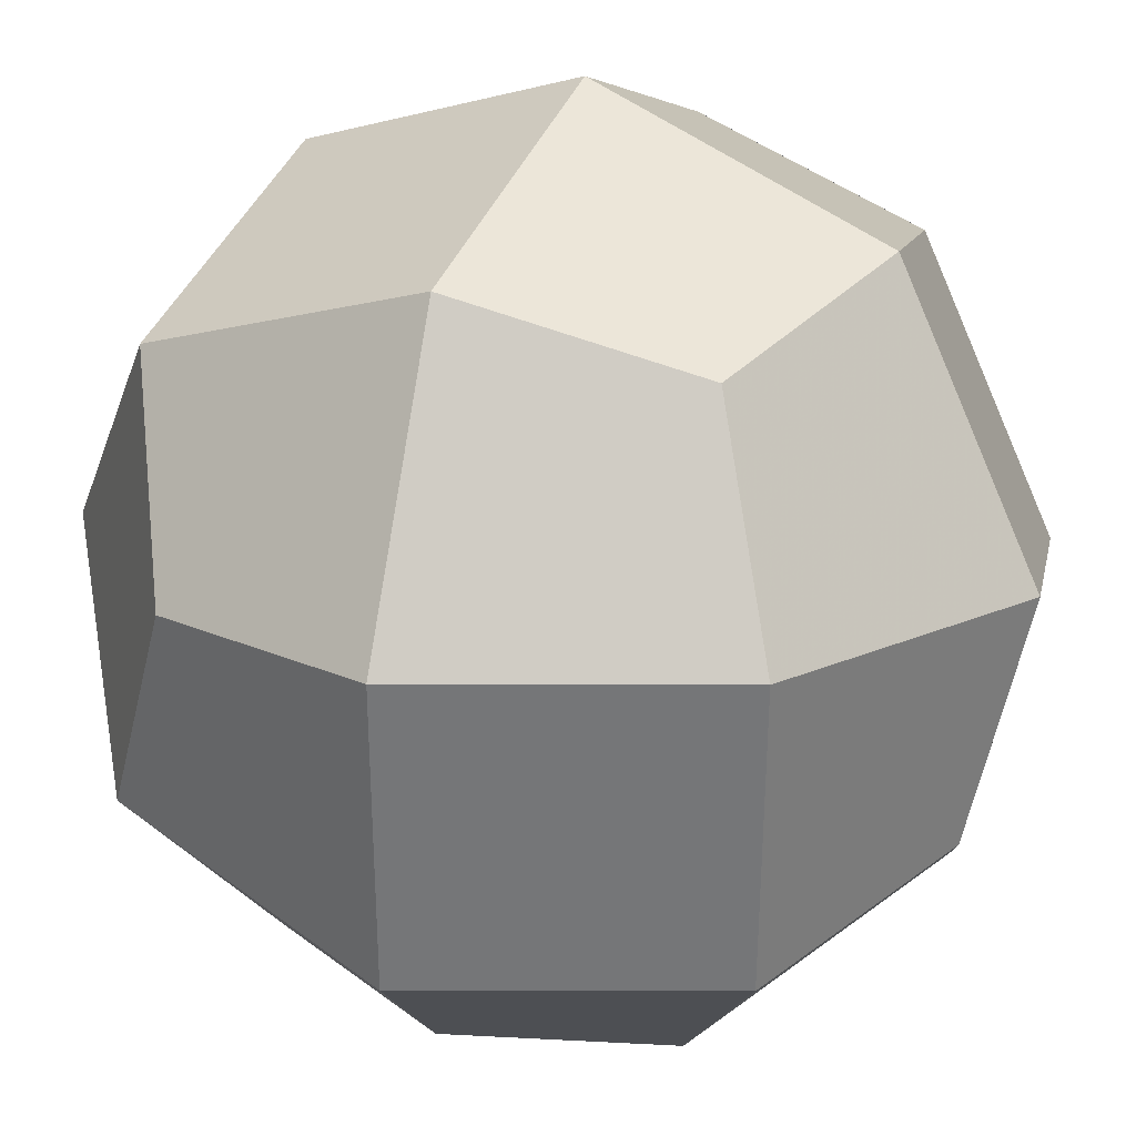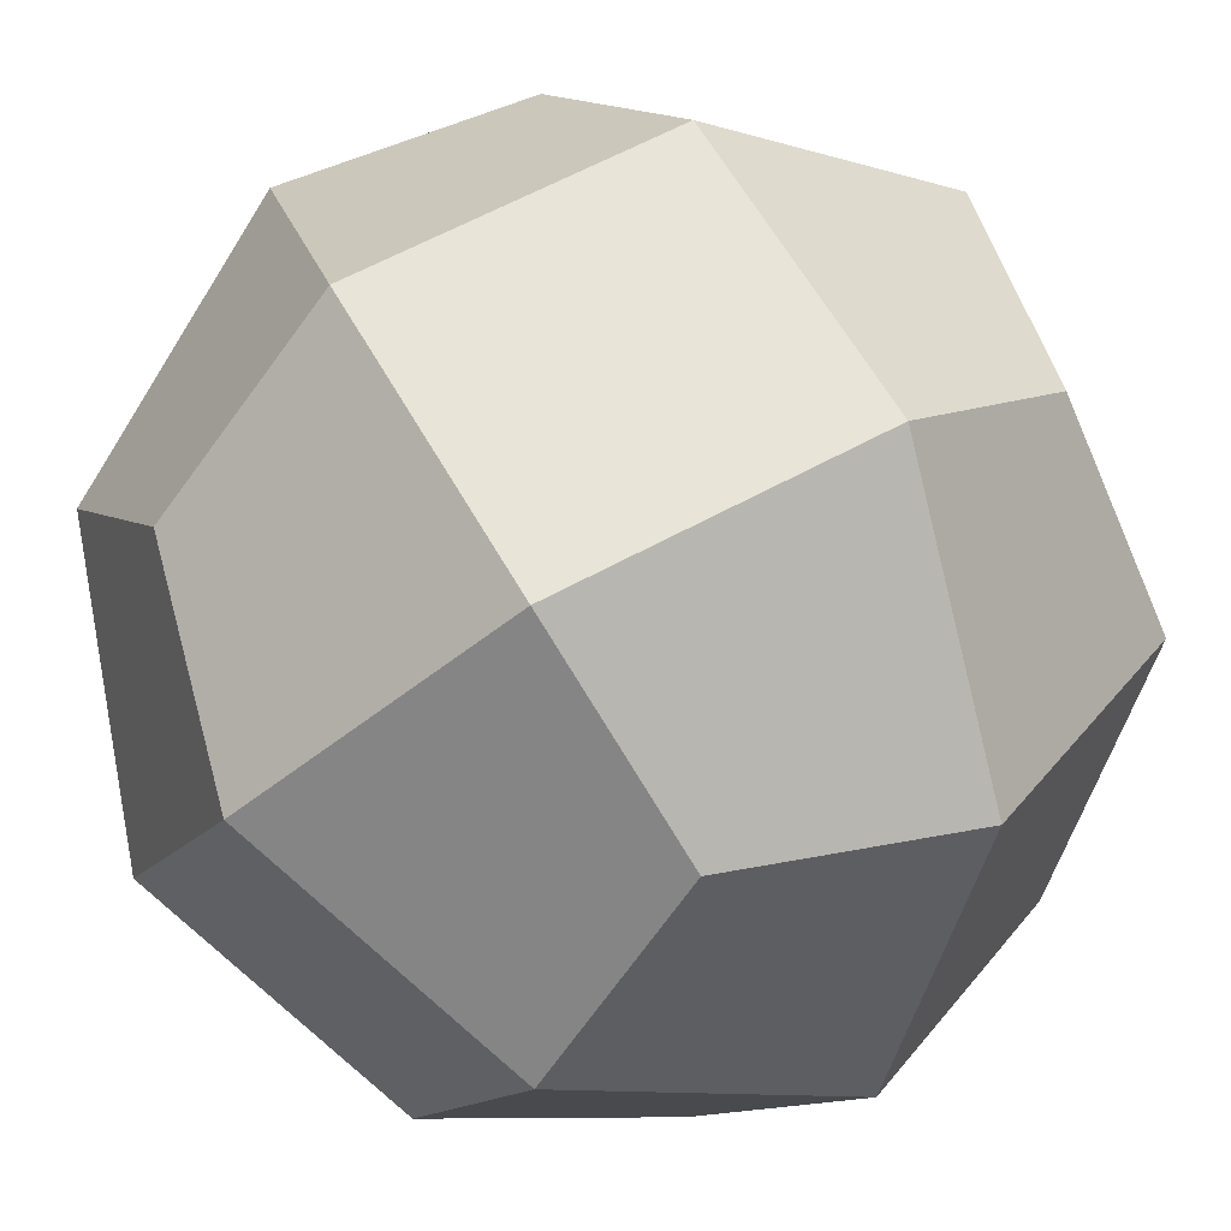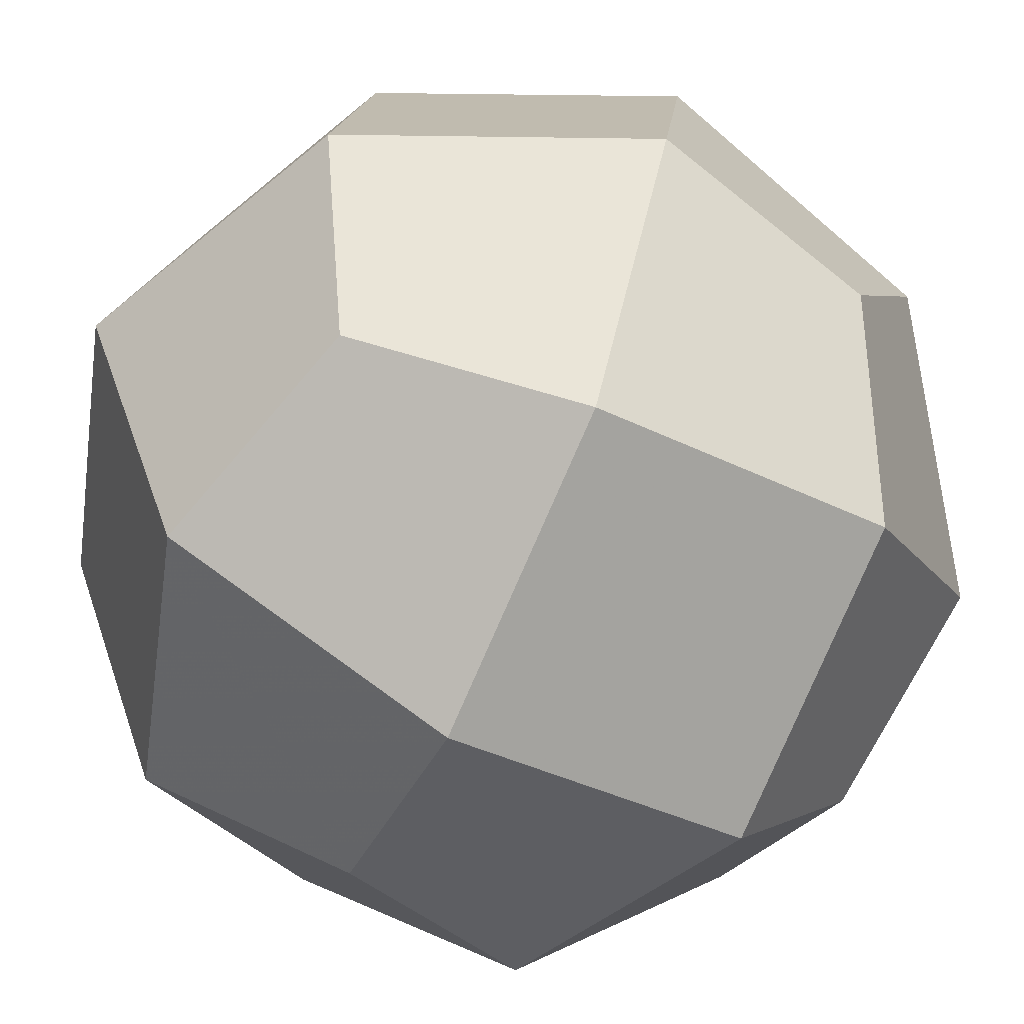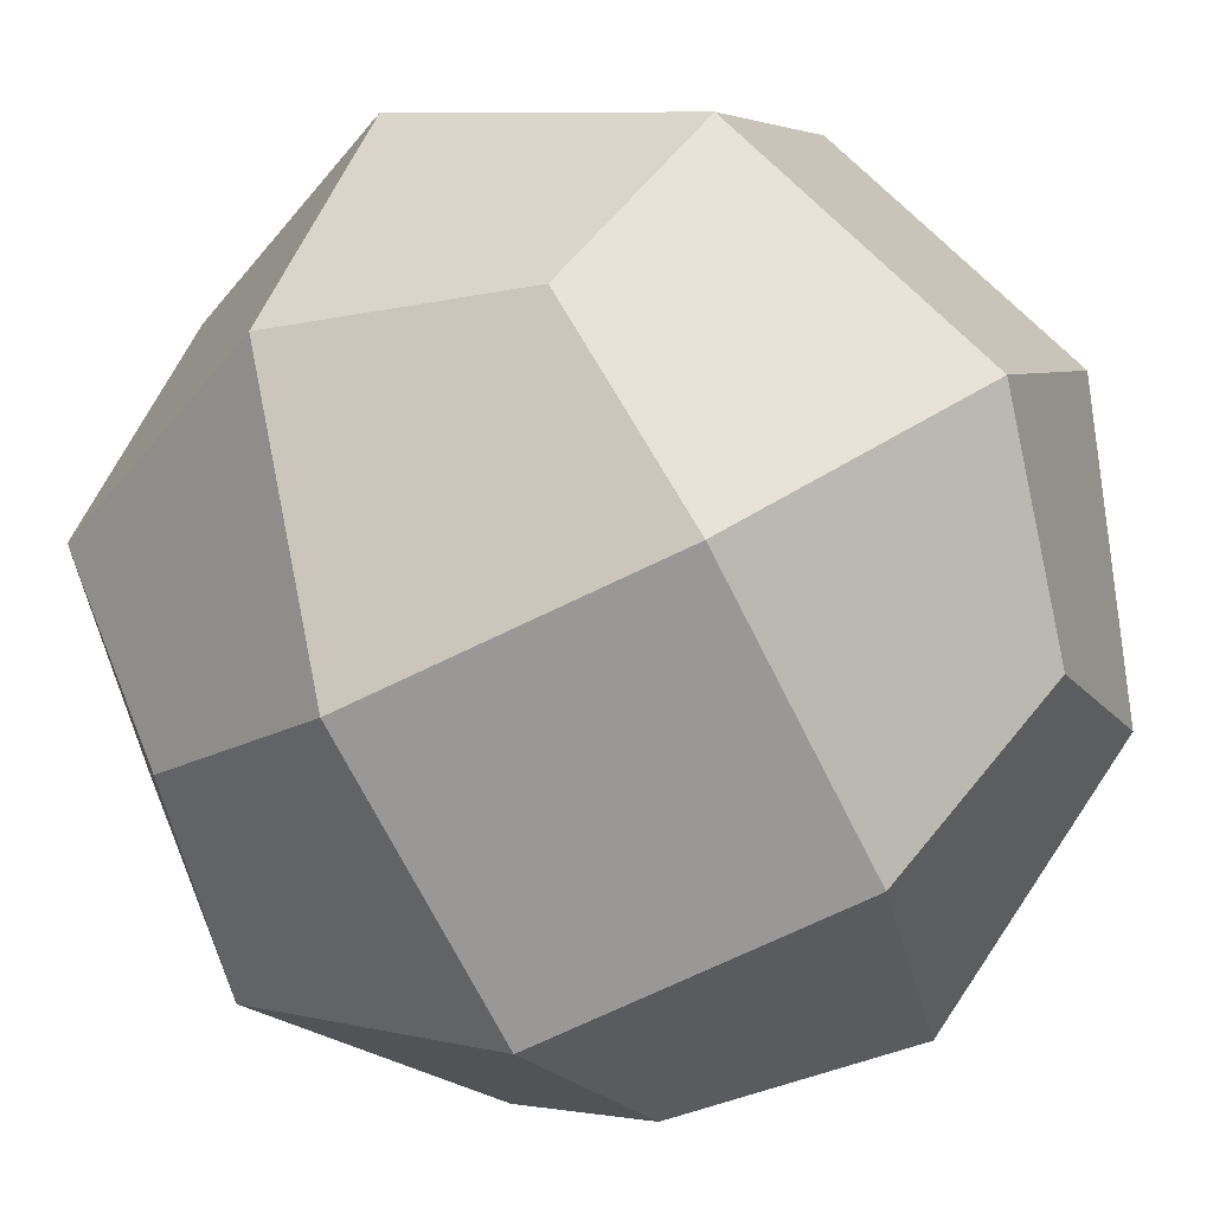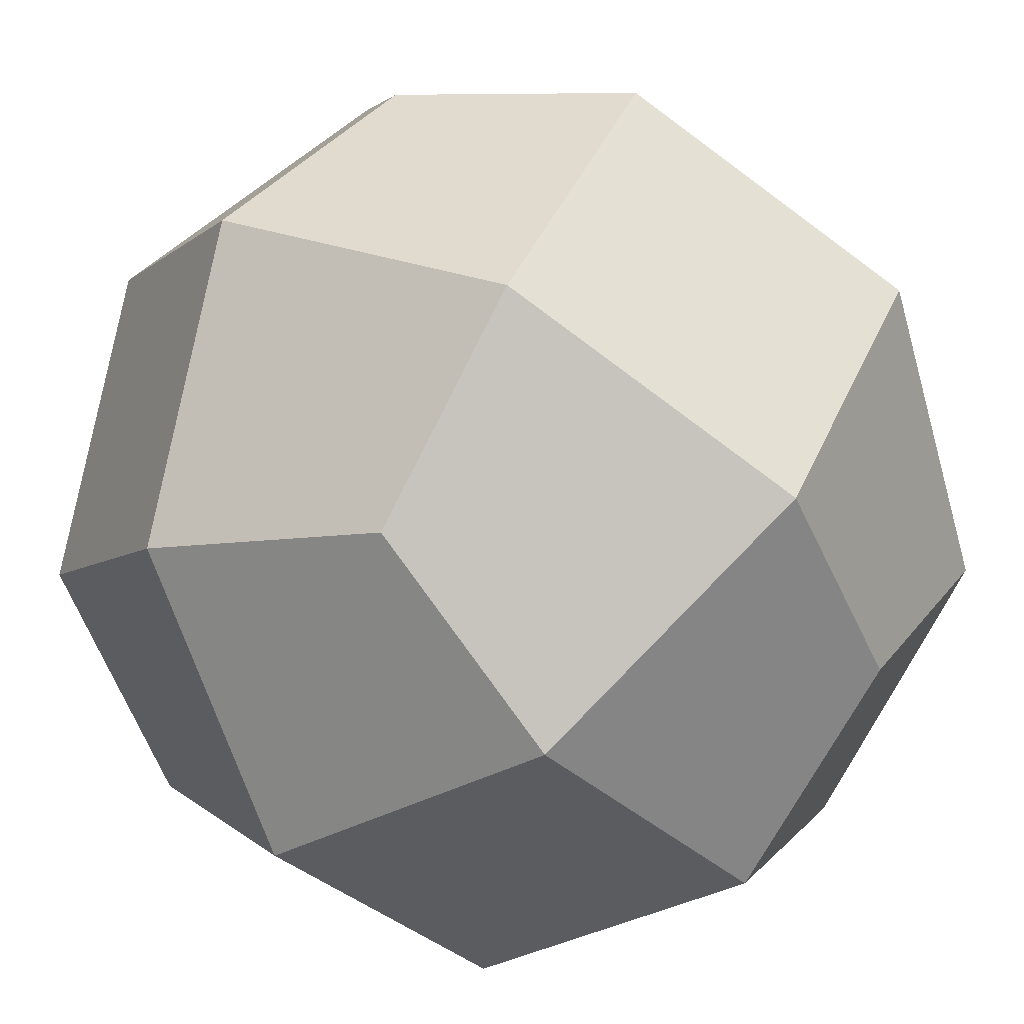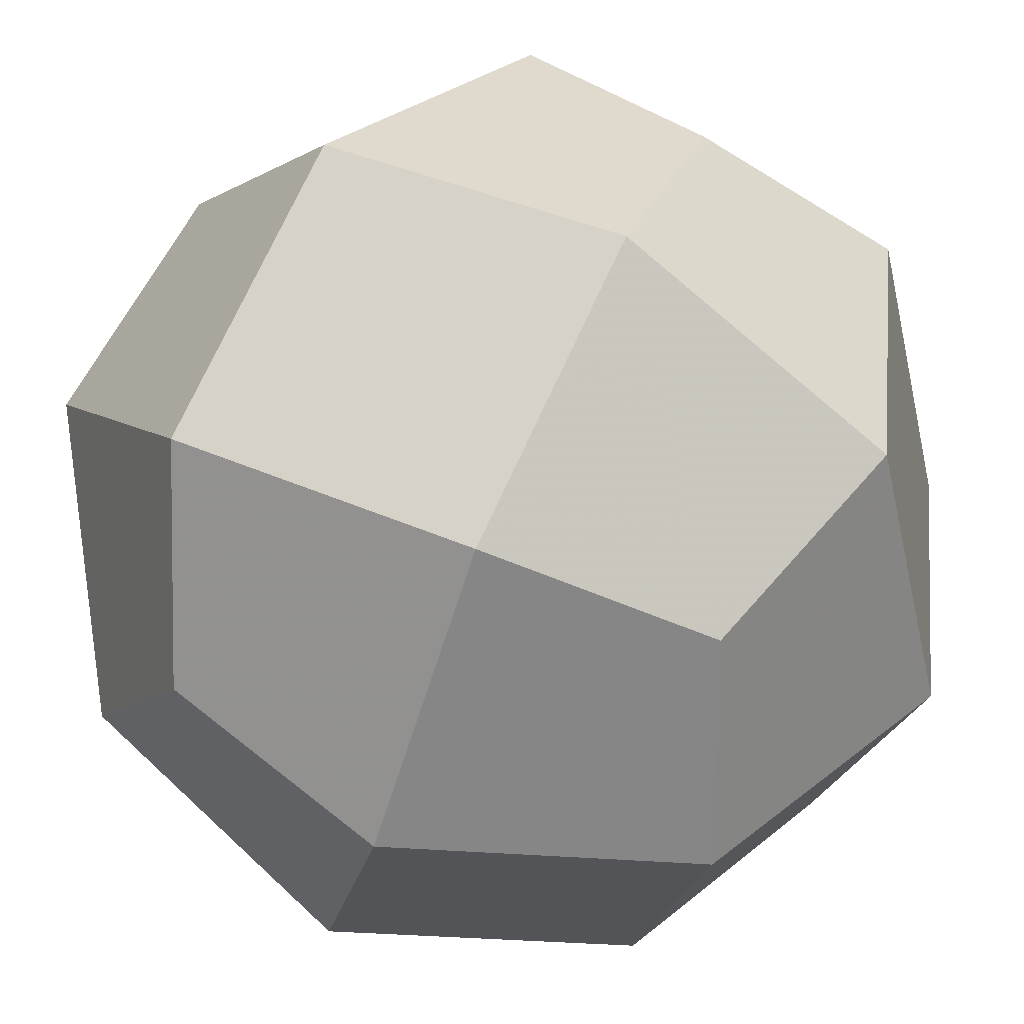
<metadata>
{"format":"obj","ext":"obj","renderer":"f3d","projection":"perspective","resolution":1024,"background":"white","views":[{"elev":-56.8,"azim":-154.5,"up":"+Y"},{"elev":61.3,"azim":-144.9,"up":"+Y"},{"elev":16.0,"azim":-20.3,"up":"+Z"},{"elev":-68.6,"azim":51.9,"up":"+Y"},{"elev":-34.3,"azim":63.2,"up":"+Z"},{"elev":-23.1,"azim":-75.4,"up":"+Y"}]}
</metadata>
<code>
v 0.4817 -0.1696 -0.9325
v -0.4817 -0.1696 0.9325
v -0.4817 0.1696 -0.9325
v 0.9325 0.4817 0.1696
v 0.9325 -0.4817 -0.1696
v -0.9325 -0.4817 0.1696
v -0.9325 0.4817 -0.1696
v 0.1696 0.9325 0.4817
v 0.1696 -0.9325 -0.4817
v -0.1696 -0.9325 0.4817
v -0.1696 0.9325 -0.4817
v 0.1696 -0.4817 0.9325
v 0.1696 0.4817 -0.9325
v -0.1696 0.4817 0.9325
v -0.1696 -0.4817 -0.9325
v 0.9325 -0.1696 0.4817
v 0.9325 0.1696 -0.4817
v -0.9325 0.1696 0.4817
v -0.9325 -0.1696 -0.4817
v 0.4817 -0.9325 0.1696
v 0.4817 0.9325 -0.1696
v -0.4817 0.9325 0.1696
v -0.4817 -0.9325 -0.1696
v 0.5878 0.5878 0.5878
v 0.5878 0.5878 -0.5878
v 0.5878 -0.5878 0.5878
v 0.5878 -0.5878 -0.5878
v -0.5878 0.5878 0.5878
v -0.5878 0.5878 -0.5878
v -0.5878 -0.5878 0.5878
v -0.5878 -0.5878 -0.5878
v 0.4817 0.1696 0.9325
f 2 12 32 14
f 3 13 1 15
f 4 16 5 17
f 7 19 6 18
f 8 21 11 22
f 9 20 10 23
f 24 32 16 4
f 24 4 21 8
f 24 8 14 32
f 25 13 11 21
f 25 21 4 17
f 25 17 1 13
f 26 12 10 20
f 26 20 5 16
f 26 16 32 12
f 27 1 17 5
f 27 5 20 9
f 27 9 15 1
f 28 14 8 22
f 28 22 7 18
f 28 18 2 14
f 29 3 19 7
f 29 7 22 11
f 29 11 13 3
f 30 2 18 6
f 30 6 23 10
f 30 10 12 2
f 31 15 9 23
f 31 23 6 19
f 31 19 3 15

</code>
